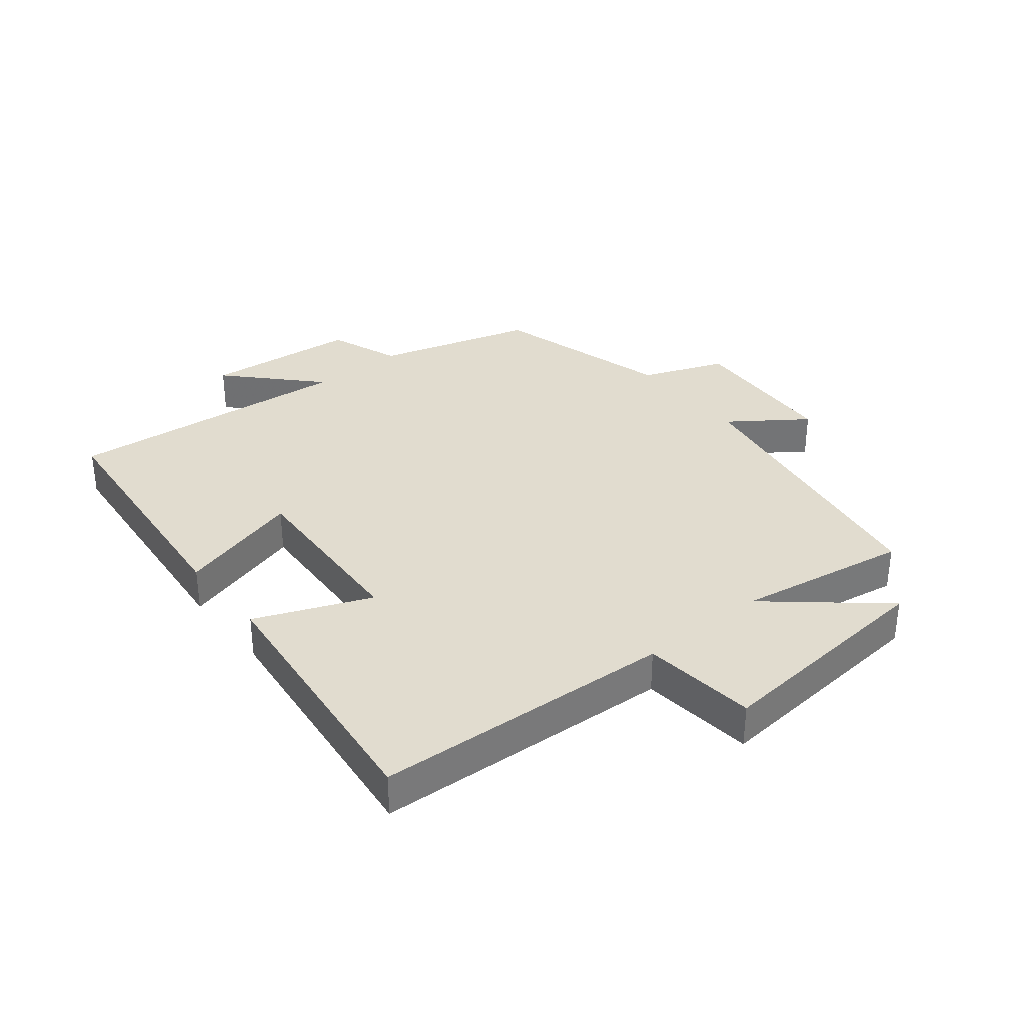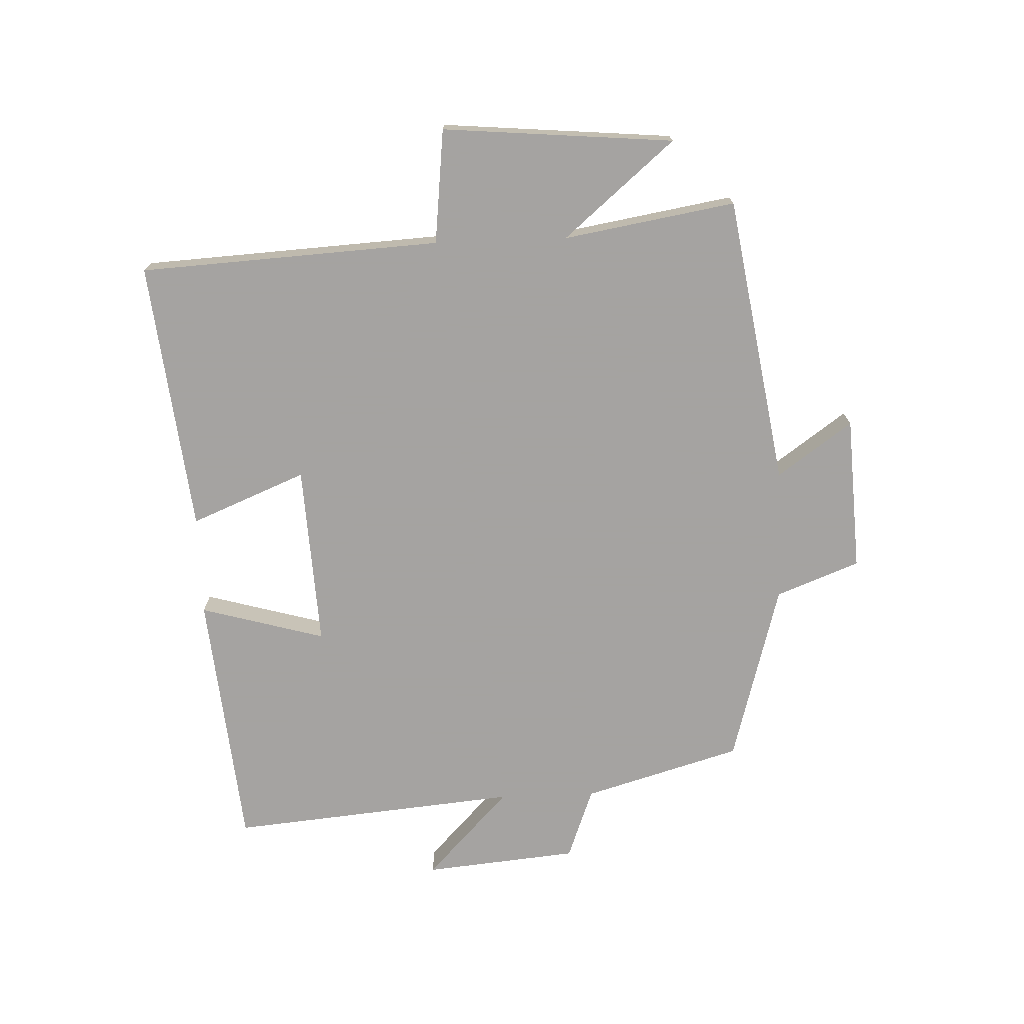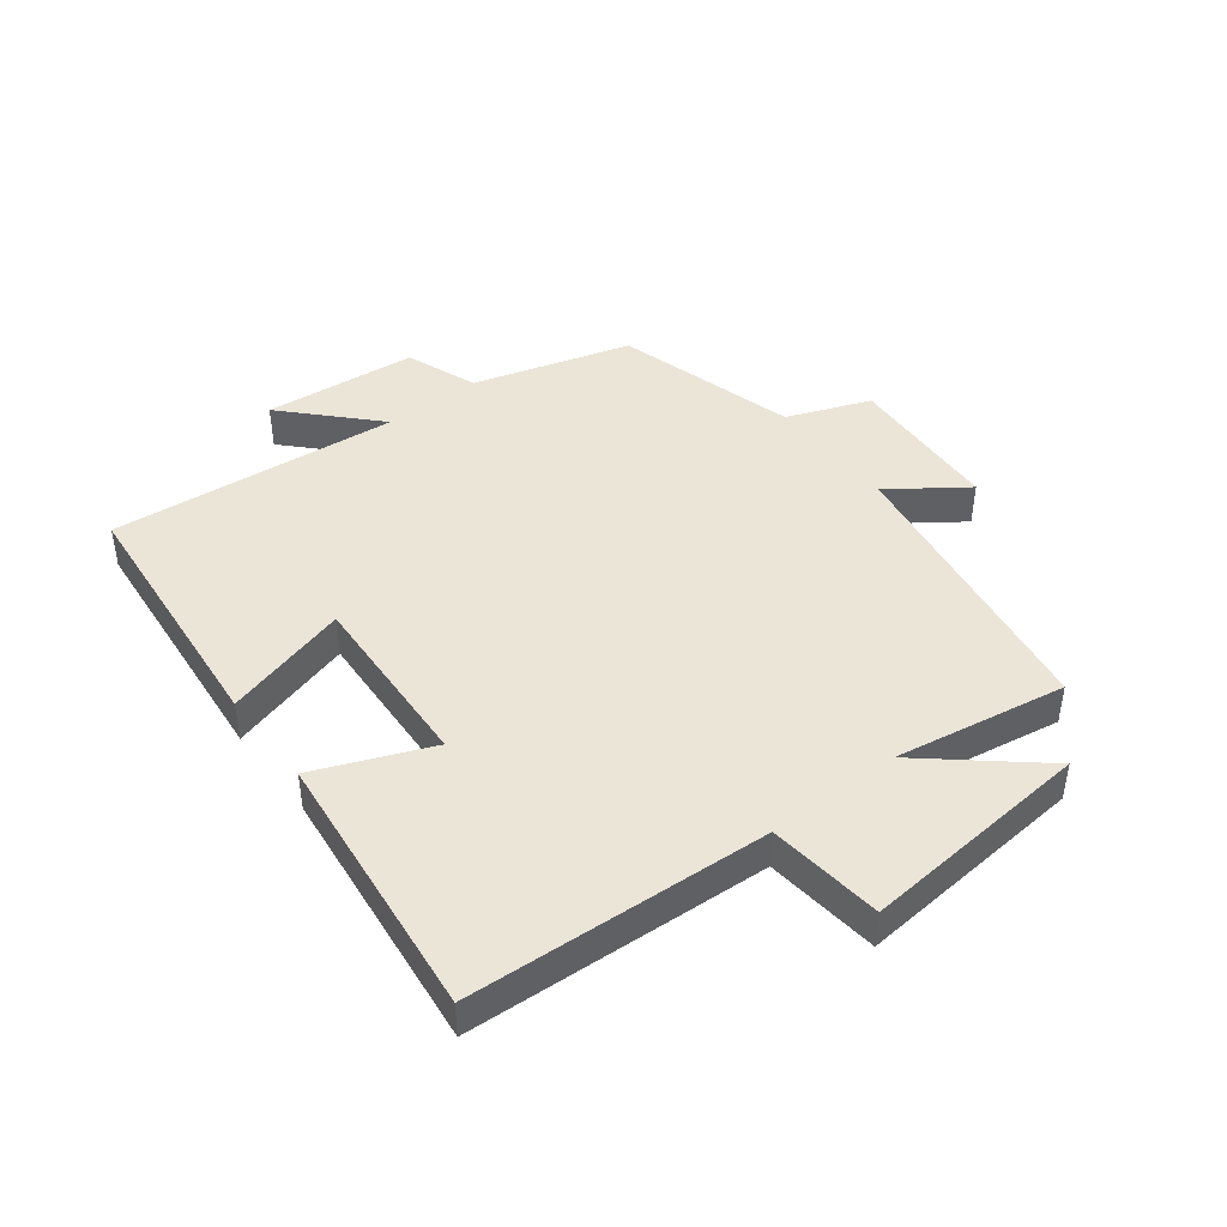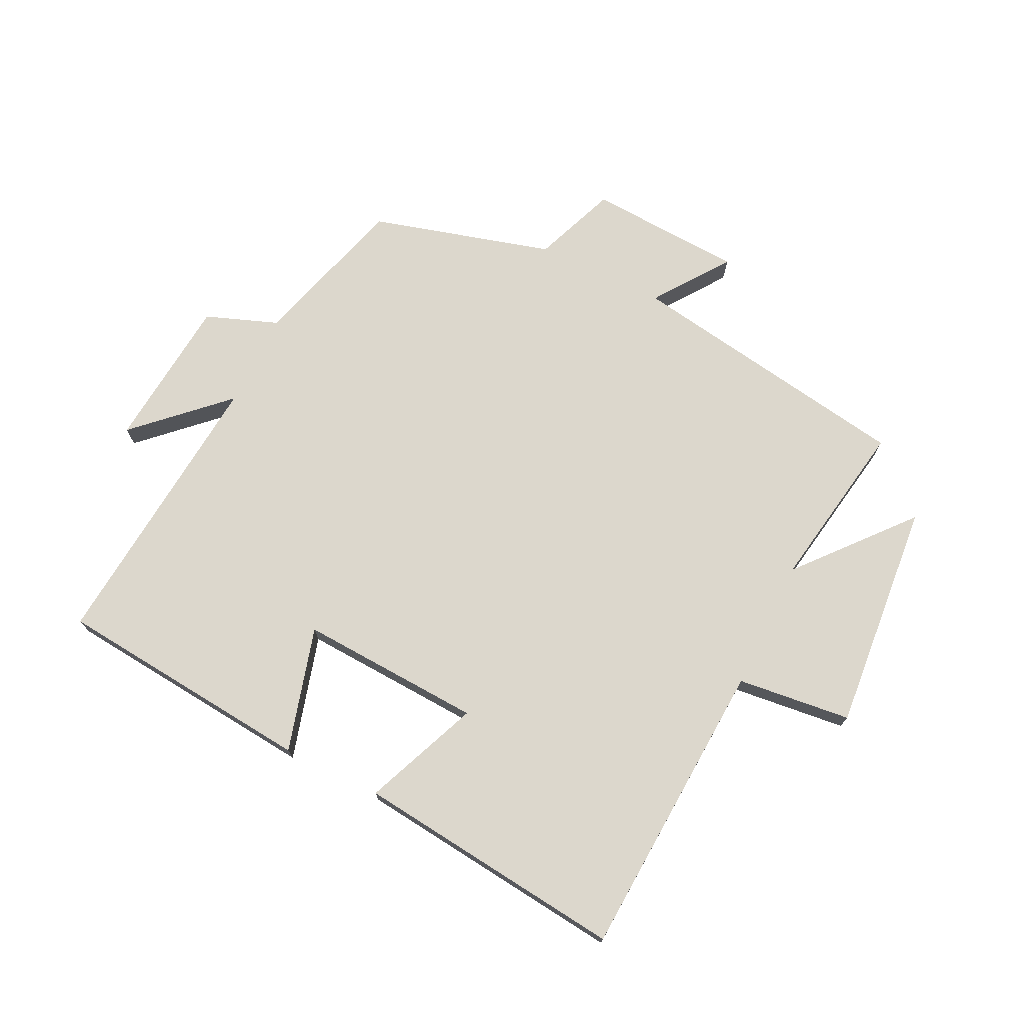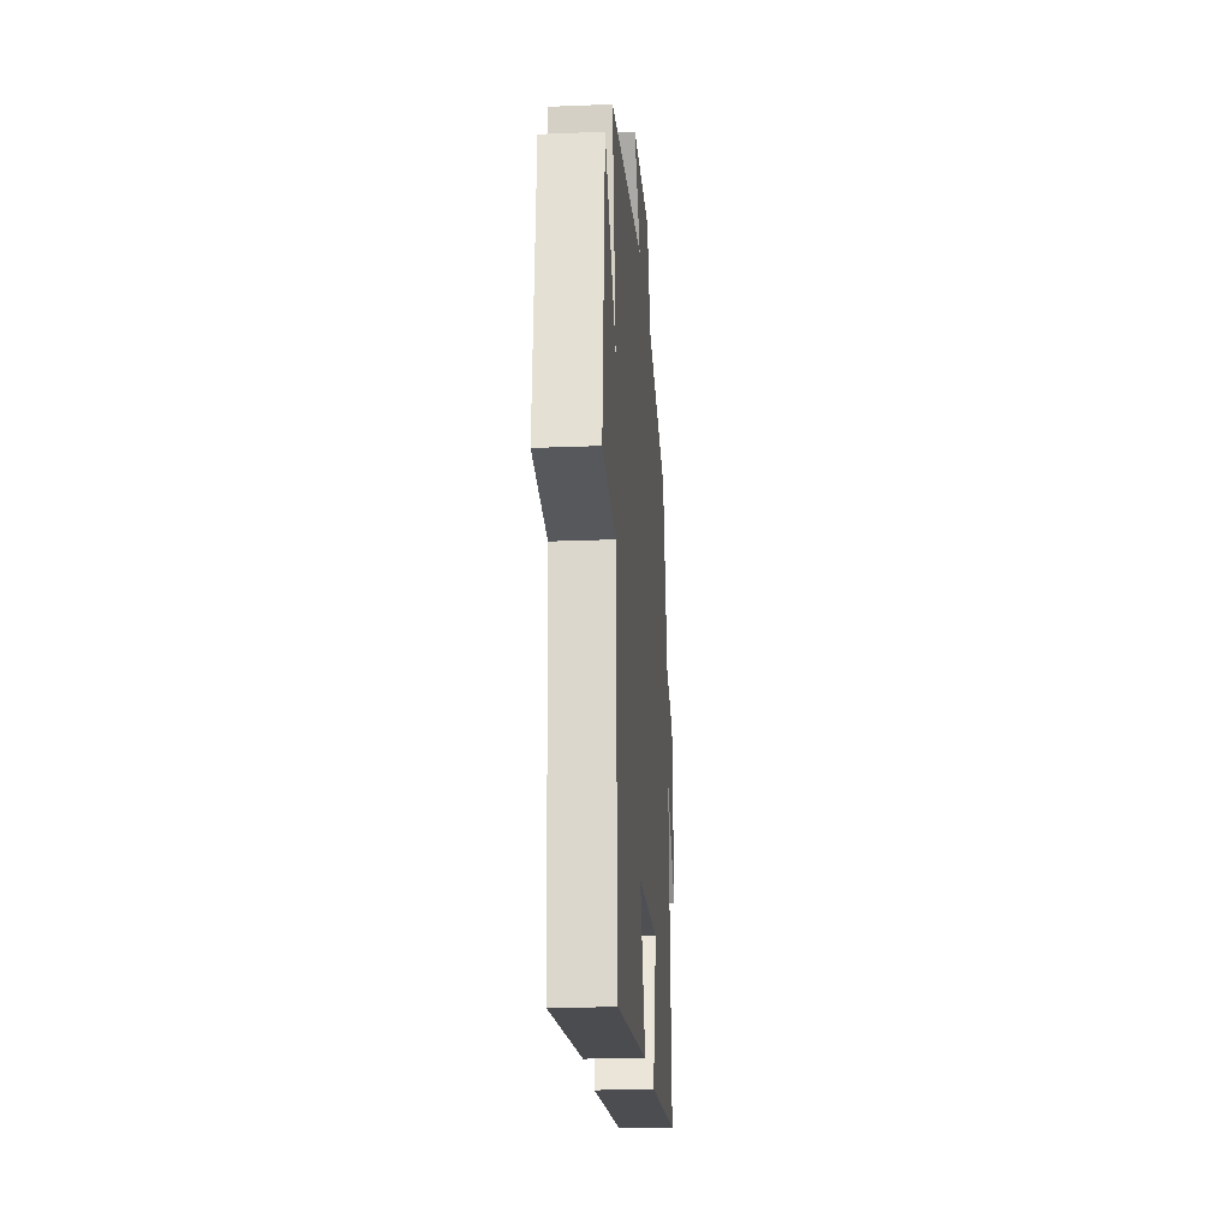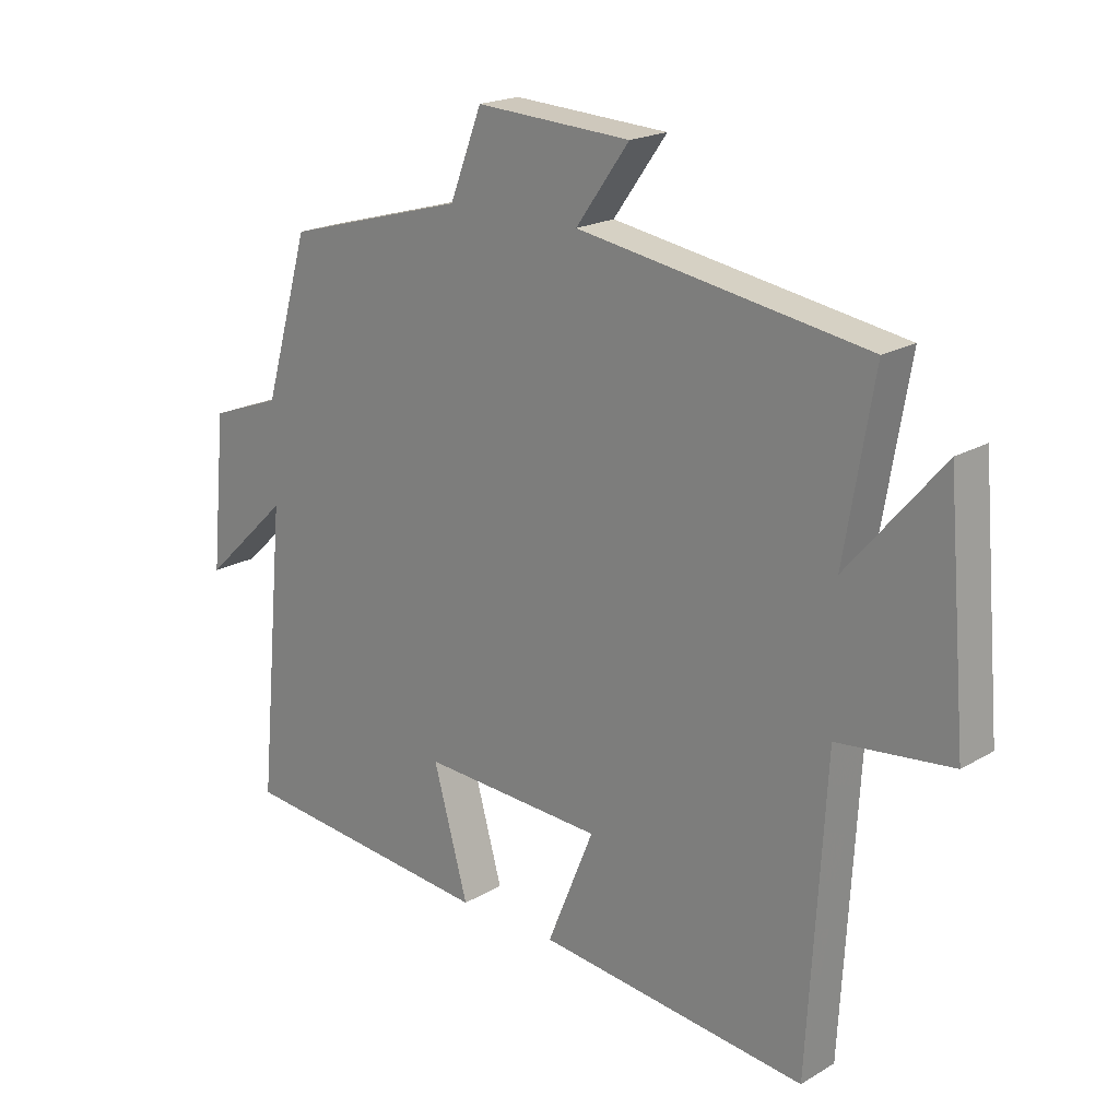
<metadata>
{"format":"obj","ext":"obj","renderer":"f3d","projection":"perspective","resolution":1024,"background":"white","views":[{"elev":34.2,"azim":-129.0,"up":"+Y"},{"elev":-73.1,"azim":-87.9,"up":"+Y"},{"elev":44.1,"azim":-127.7,"up":"+Y"},{"elev":73.0,"azim":-154.1,"up":"+Y"},{"elev":-21.8,"azim":-85.9,"up":"+Z"},{"elev":19.7,"azim":-137.4,"up":"+Z"}]}
</metadata>
<code>
v -0.472 0.07 -0.55
v -0.5 0.07 -0.066
v -0.684 0.07 -0.046
v -0.652 0.07 0.326
v -0.5 0.07 0.148
v -0.547 0.07 0.424
v -0.082 0.07 0.5
v -0.168 0.07 0.62
v 0.082 0.07 0.634
v 0.134 0.07 0.5
v 0.426 0.07 0.419
v 0.5 0.07 0.165
v 0.616 0.07 0.122
v 0.64 0.07 -0.126
v 0.5 0.07 0.007
v 0.544 0.07 -0.459
v 0.126 0.07 -0.5
v 0.182 0.07 -0.299
v -0.112 0.07 -0.315
v -0.036 0.07 -0.5
v -0.472 0 -0.55
v -0.5 0 -0.066
v -0.684 0 -0.046
v -0.652 0 0.326
v -0.5 0 0.148
v -0.547 0 0.424
v -0.082 0 0.5
v -0.168 0 0.62
v 0.082 0 0.634
v 0.134 0 0.5
v 0.426 0 0.419
v 0.5 0 0.165
v 0.616 0 0.122
v 0.64 0 -0.126
v 0.5 0 0.007
v 0.544 0 -0.459
v 0.126 0 -0.5
v 0.182 0 -0.299
v -0.112 0 -0.315
v -0.036 0 -0.5
f 19 20 1 2
f 18 19 2
f 15 16 17 18
f 15 18 2
f 12 13 14 15
f 15 2 3
f 12 15 3
f 11 12 3
f 10 11 3
f 7 8 9 10
f 5 6 7 10
f 5 10 3
f 3 4 5
f 22 21 40 39
f 22 39 38
f 38 37 36 35
f 22 38 35
f 35 34 33 32
f 23 22 35
f 23 35 32
f 23 32 31
f 23 31 30
f 30 29 28 27
f 30 27 26 25
f 23 30 25
f 25 24 23
f 1 21 22 2
f 2 22 23 3
f 3 23 24 4
f 4 24 25 5
f 5 25 26 6
f 6 26 27 7
f 7 27 28 8
f 8 28 29 9
f 9 29 30 10
f 10 30 31 11
f 11 31 32 12
f 12 32 33 13
f 13 33 34 14
f 14 34 35 15
f 15 35 36 16
f 16 36 37 17
f 17 37 38 18
f 18 38 39 19
f 19 39 40 20
f 20 40 21 1

</code>
